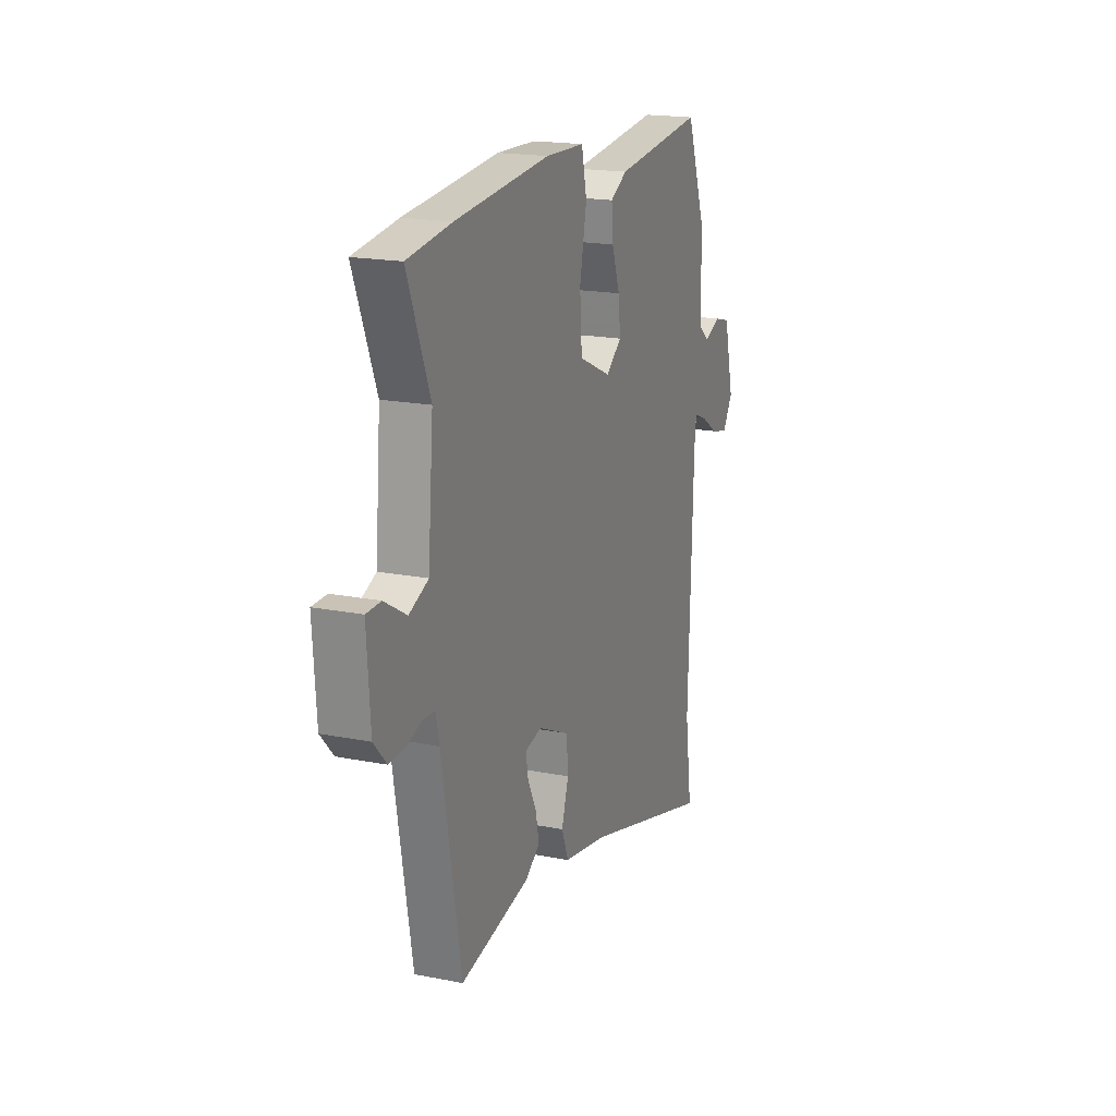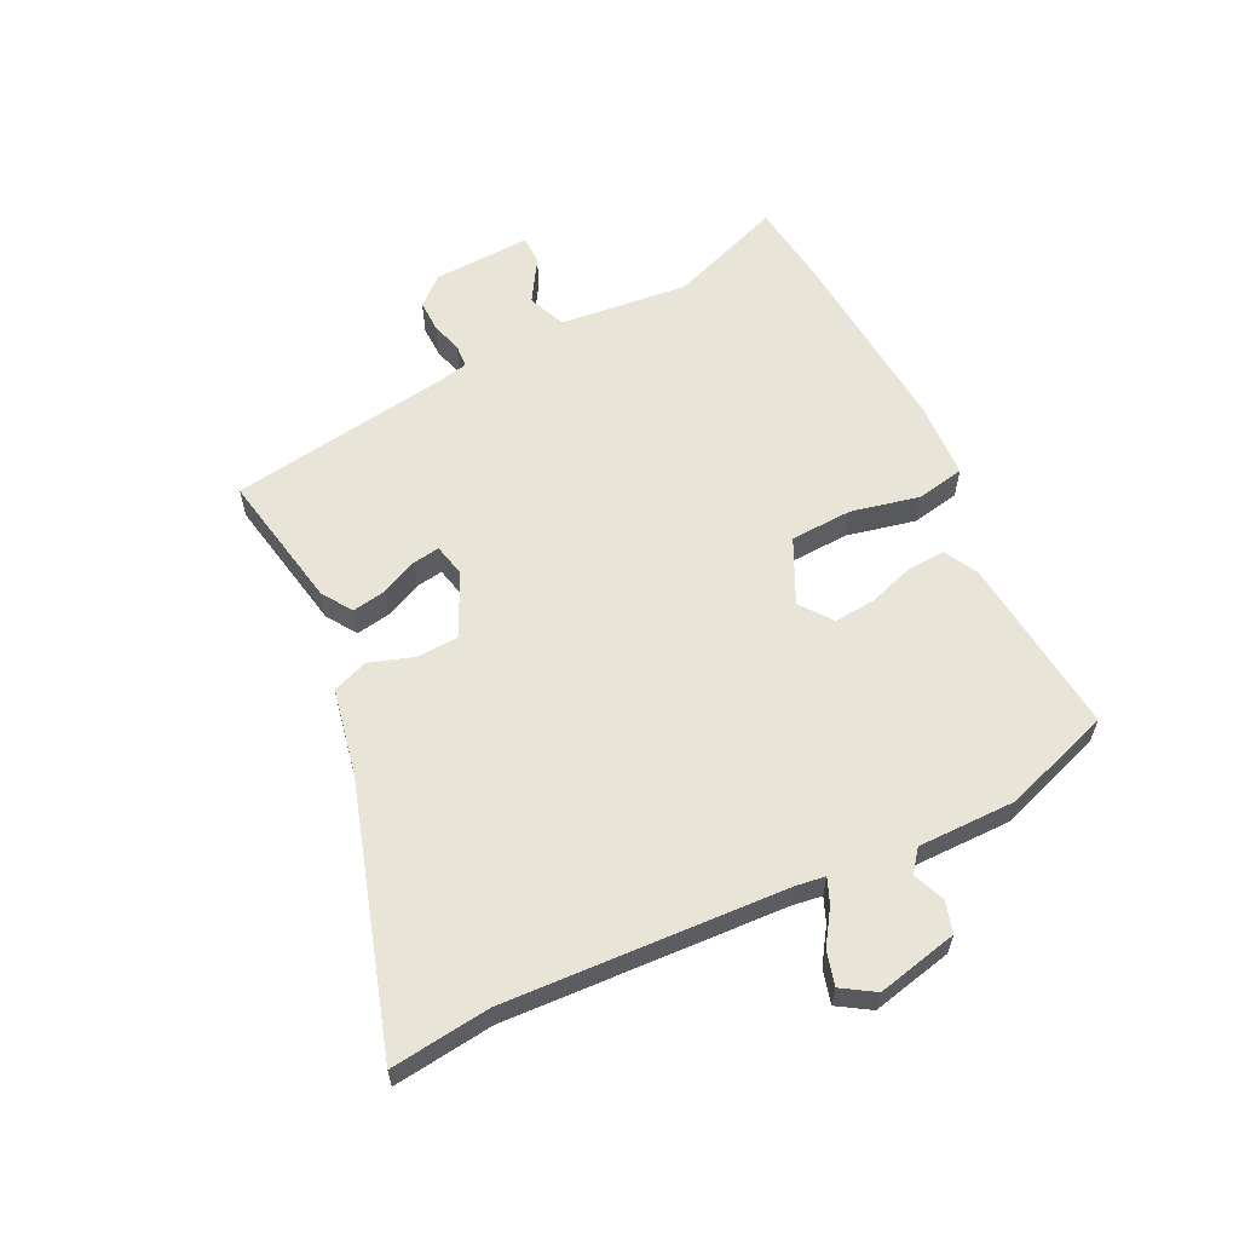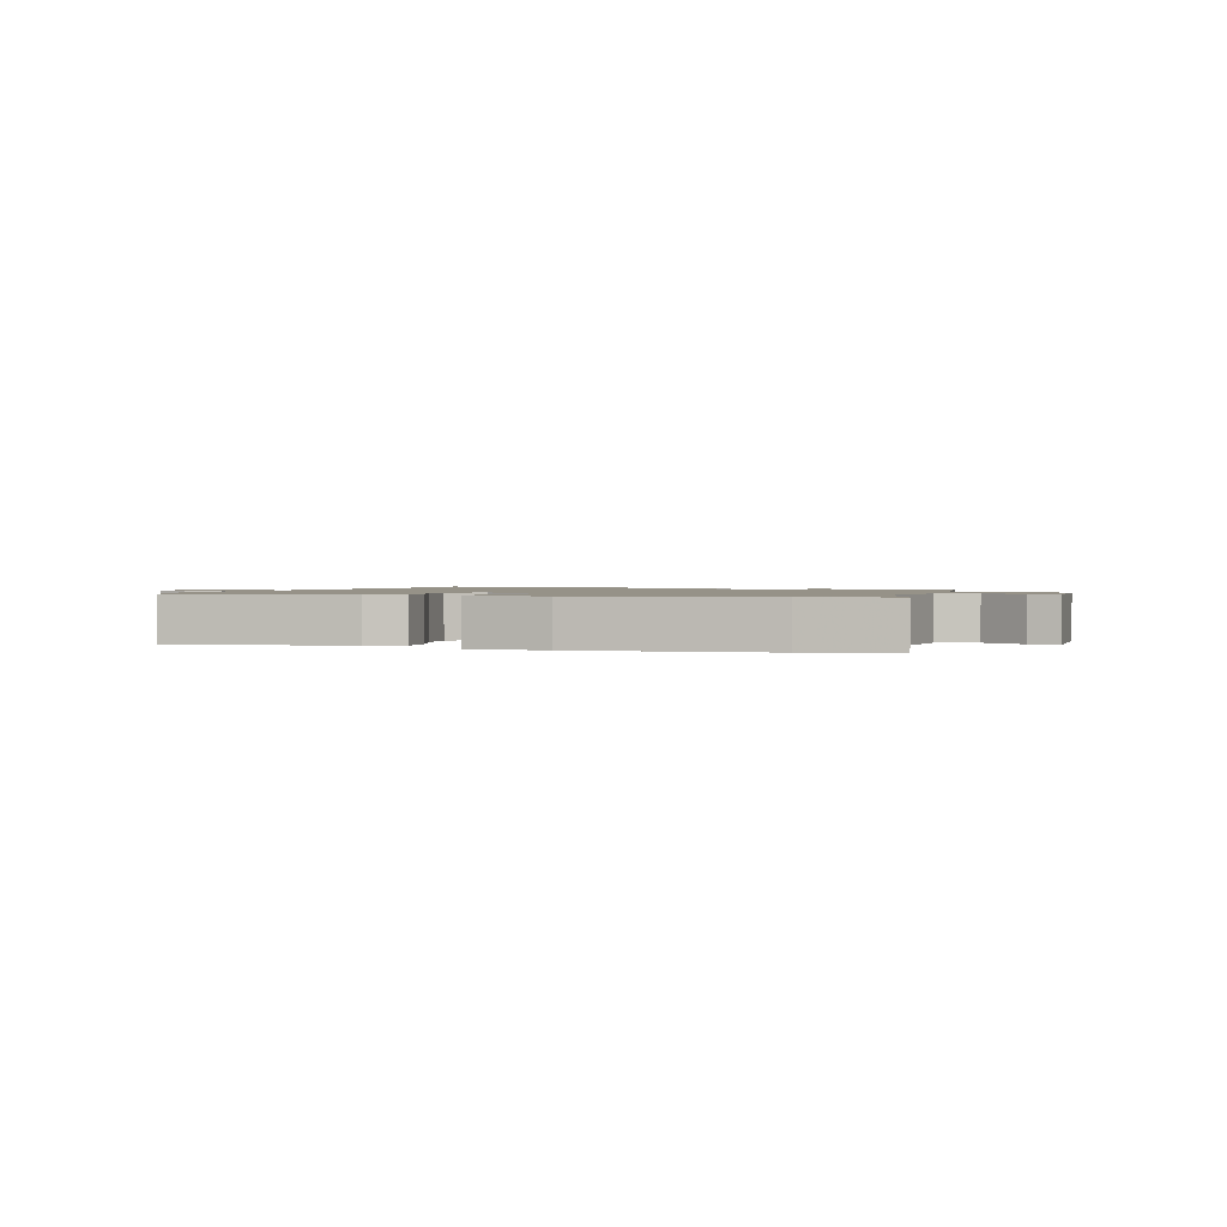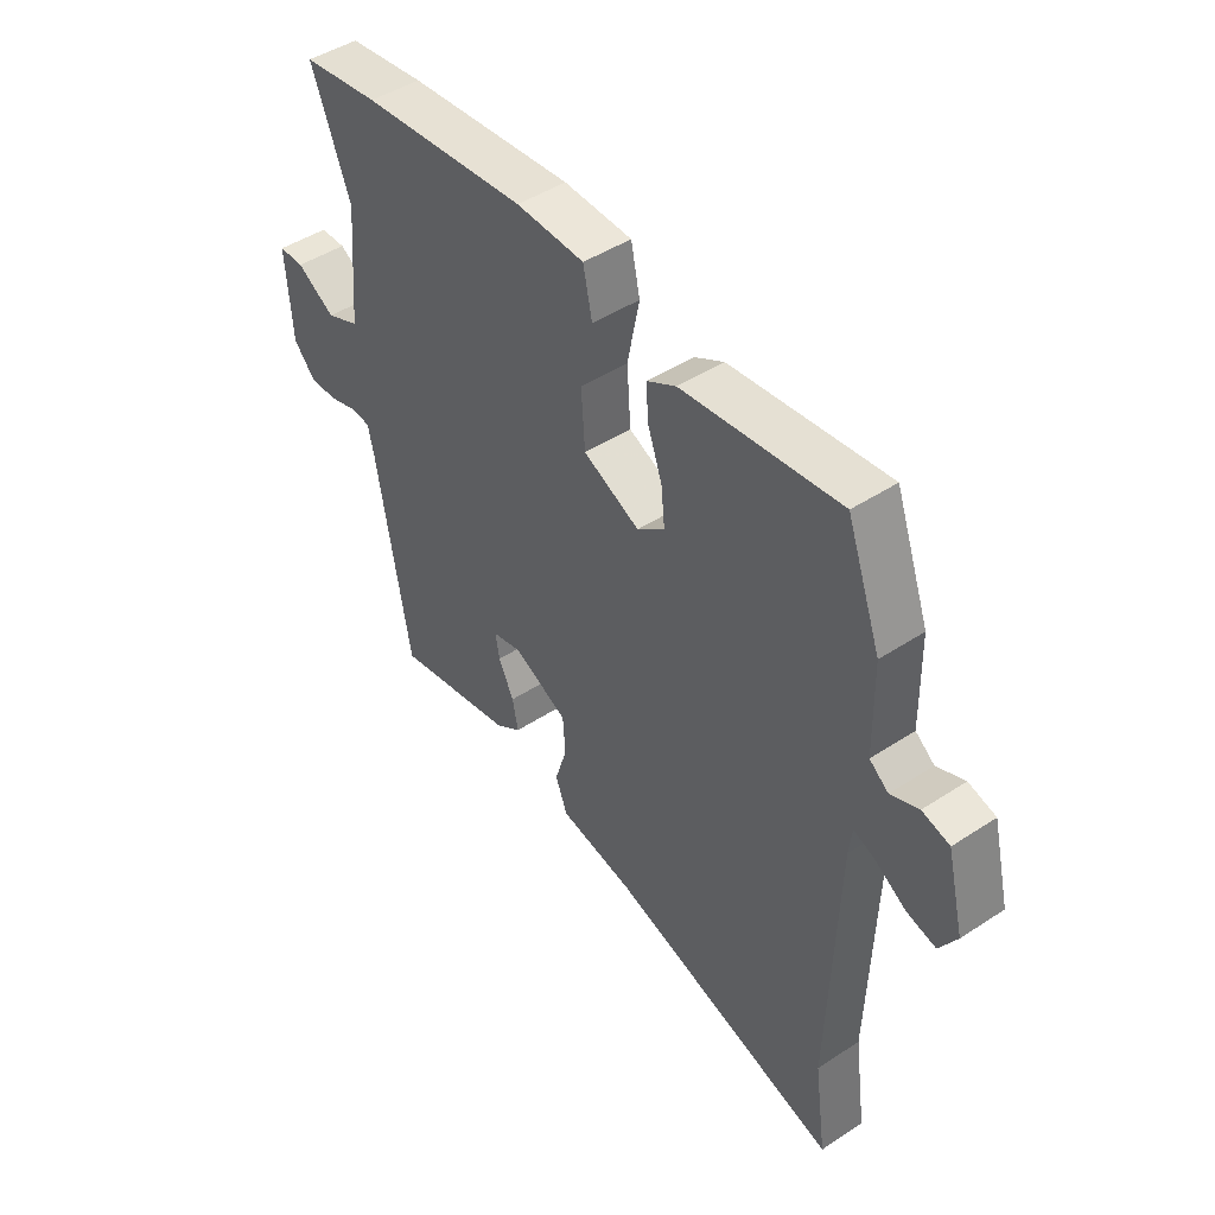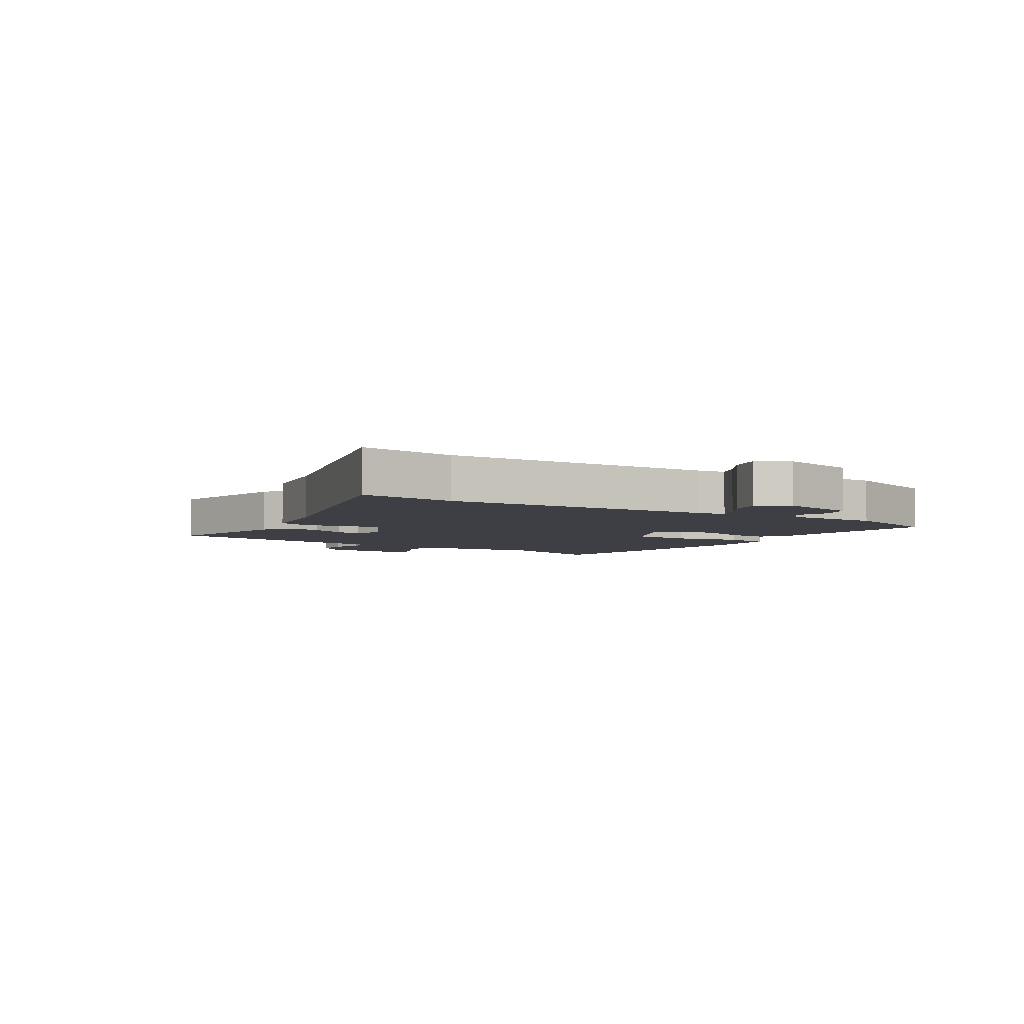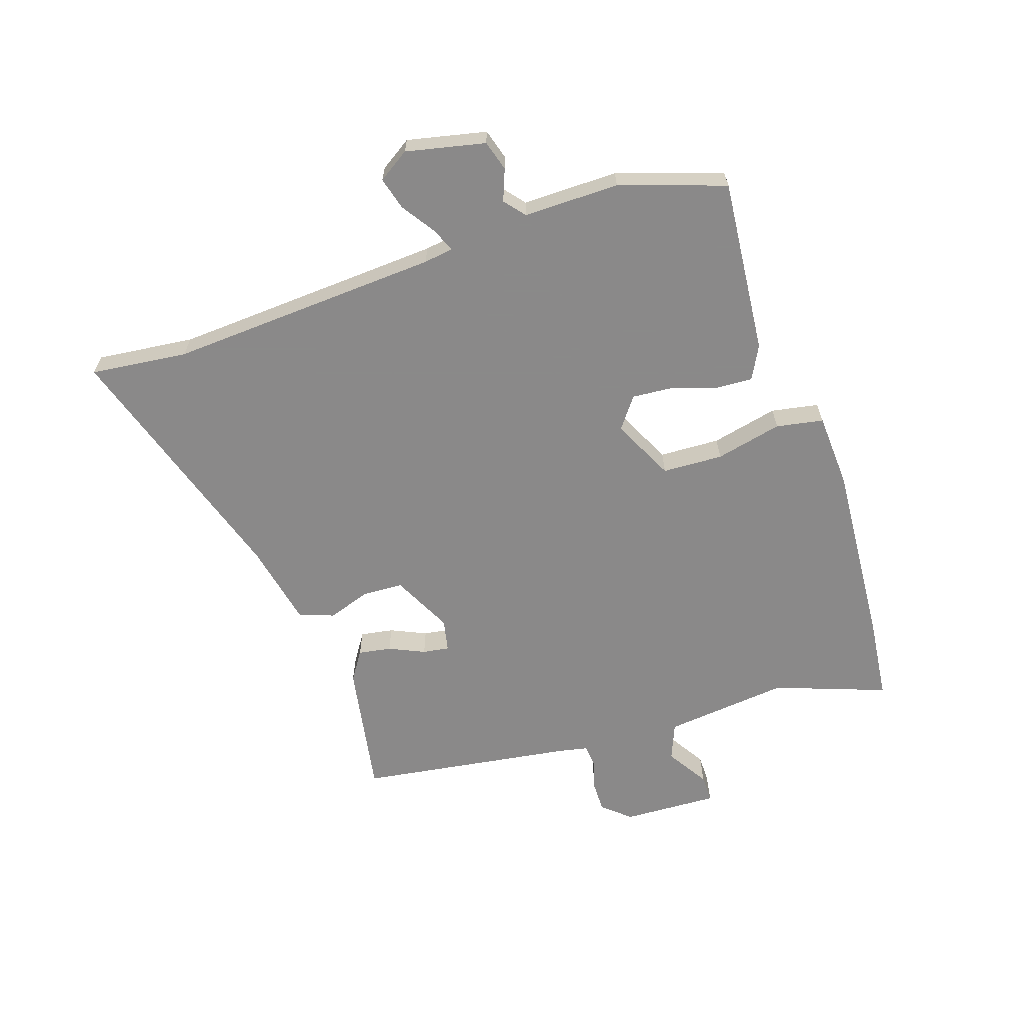
<metadata>
{"format":"obj","ext":"obj","renderer":"f3d","projection":"perspective","resolution":1024,"background":"white","views":[{"elev":18.5,"azim":110.9,"up":"+Z"},{"elev":59.8,"azim":-115.0,"up":"+Y"},{"elev":1.2,"azim":19.7,"up":"+Y"},{"elev":45.9,"azim":-127.0,"up":"+Z"},{"elev":-4.5,"azim":-122.4,"up":"+Y"},{"elev":-63.3,"azim":-70.1,"up":"+Y"}]}
</metadata>
<code>
v -0.466 0.07 0.502
v -0.168 0.07 0.467
v -0.112 0.07 0.436
v -0.117 0.07 0.372
v -0.144 0.07 0.296
v -0.151 0.07 0.228
v -0.099 0.07 0.187
v 0.008 0.07 0.236
v 0.015 0.07 0.339
v -0.008 0.07 0.453
v 0.009 0.07 0.533
v 0.138 0.07 0.537
v 0.451 0.07 0.507
v 0.597 0.07 0.487
v 0.523 0.07 0.298
v 0.541 0.07 0.084
v 0.604 0.07 0.057
v 0.677 0.07 0.1
v 0.725 0.07 0.099
v 0.714 0.07 -0.064
v 0.672 0.07 -0.11
v 0.619 0.07 -0.108
v 0.567 0.07 -0.092
v 0.529 0.07 -0.094
v 0.517 0.07 -0.147
v 0.454 0.07 -0.511
v 0.225 0.07 -0.464
v 0.176 0.07 -0.43
v 0.187 0.07 -0.374
v 0.216 0.07 -0.314
v 0.224 0.07 -0.269
v 0.169 0.07 -0.256
v 0.065 0.07 -0.304
v 0.06 0.07 -0.373
v 0.083 0.07 -0.447
v 0.06 0.07 -0.506
v -0.084 0.07 -0.532
v -0.522 0.07 -0.658
v -0.499 0.07 -0.493
v -0.514 0.07 -0.03
v -0.52 0.07 0.02
v -0.561 0.07 0.004
v -0.619 0.07 -0.033
v -0.675 0.07 -0.047
v -0.708 0.07 0.007
v -0.675 0.07 0.141
v -0.623 0.07 0.155
v -0.57 0.07 0.133
v -0.534 0.07 0.161
v -0.531 0.07 0.324
v -0.466 0 0.502
v -0.168 0 0.467
v -0.112 0 0.436
v -0.117 0 0.372
v -0.144 0 0.296
v -0.151 0 0.228
v -0.099 0 0.187
v 0.008 0 0.236
v 0.015 0 0.339
v -0.008 0 0.453
v 0.009 0 0.533
v 0.138 0 0.537
v 0.451 0 0.507
v 0.597 0 0.487
v 0.523 0 0.298
v 0.541 0 0.084
v 0.604 0 0.057
v 0.677 0 0.1
v 0.725 0 0.099
v 0.714 0 -0.064
v 0.672 0 -0.11
v 0.619 0 -0.108
v 0.567 0 -0.092
v 0.529 0 -0.094
v 0.517 0 -0.147
v 0.454 0 -0.511
v 0.225 0 -0.464
v 0.176 0 -0.43
v 0.187 0 -0.374
v 0.216 0 -0.314
v 0.224 0 -0.269
v 0.169 0 -0.256
v 0.065 0 -0.304
v 0.06 0 -0.373
v 0.083 0 -0.447
v 0.06 0 -0.506
v -0.084 0 -0.532
v -0.522 0 -0.658
v -0.499 0 -0.493
v -0.514 0 -0.03
v -0.52 0 0.02
v -0.561 0 0.004
v -0.619 0 -0.033
v -0.675 0 -0.047
v -0.708 0 0.007
v -0.675 0 0.141
v -0.623 0 0.155
v -0.57 0 0.133
v -0.534 0 0.161
v -0.531 0 0.324
f 3 4 5
f 2 3 5
f 1 2 5
f 50 1 5
f 49 50 5
f 48 49 5 6
f 46 47 48
f 45 46 48
f 44 45 48
f 43 44 48
f 42 43 48
f 48 6 7
f 42 48 7
f 41 42 7
f 40 41 7
f 39 40 7 8
f 37 38 39 8
f 34 35 36 37
f 33 34 37 8
f 32 33 8 9
f 13 14 15
f 12 13 15
f 11 12 15
f 10 11 15
f 9 10 15
f 32 9 15
f 31 32 15
f 30 31 15 16
f 29 30 16
f 28 29 16
f 27 28 16
f 26 27 16
f 25 26 16
f 24 25 16
f 23 24 16 17
f 21 22 23
f 20 21 23
f 19 20 23
f 18 19 23
f 17 18 23
f 55 54 53
f 55 53 52
f 55 52 51
f 55 51 100
f 55 100 99
f 56 55 99 98
f 98 97 96
f 98 96 95
f 98 95 94
f 98 94 93
f 98 93 92
f 57 56 98
f 57 98 92
f 57 92 91
f 57 91 90
f 58 57 90 89
f 58 89 88 87
f 87 86 85 84
f 58 87 84 83
f 59 58 83 82
f 65 64 63
f 65 63 62
f 65 62 61
f 65 61 60
f 65 60 59
f 65 59 82
f 65 82 81
f 66 65 81 80
f 66 80 79
f 66 79 78
f 66 78 77
f 66 77 76
f 66 76 75
f 66 75 74
f 67 66 74 73
f 73 72 71
f 73 71 70
f 73 70 69
f 73 69 68
f 73 68 67
f 1 51 52 2
f 2 52 53 3
f 3 53 54 4
f 4 54 55 5
f 5 55 56 6
f 6 56 57 7
f 7 57 58 8
f 8 58 59 9
f 9 59 60 10
f 10 60 61 11
f 11 61 62 12
f 12 62 63 13
f 13 63 64 14
f 14 64 65 15
f 15 65 66 16
f 16 66 67 17
f 17 67 68 18
f 18 68 69 19
f 19 69 70 20
f 20 70 71 21
f 21 71 72 22
f 22 72 73 23
f 23 73 74 24
f 24 74 75 25
f 25 75 76 26
f 26 76 77 27
f 27 77 78 28
f 28 78 79 29
f 29 79 80 30
f 30 80 81 31
f 31 81 82 32
f 32 82 83 33
f 33 83 84 34
f 34 84 85 35
f 35 85 86 36
f 36 86 87 37
f 37 87 88 38
f 38 88 89 39
f 39 89 90 40
f 40 90 91 41
f 41 91 92 42
f 42 92 93 43
f 43 93 94 44
f 44 94 95 45
f 45 95 96 46
f 46 96 97 47
f 47 97 98 48
f 48 98 99 49
f 49 99 100 50
f 50 100 51 1

</code>
